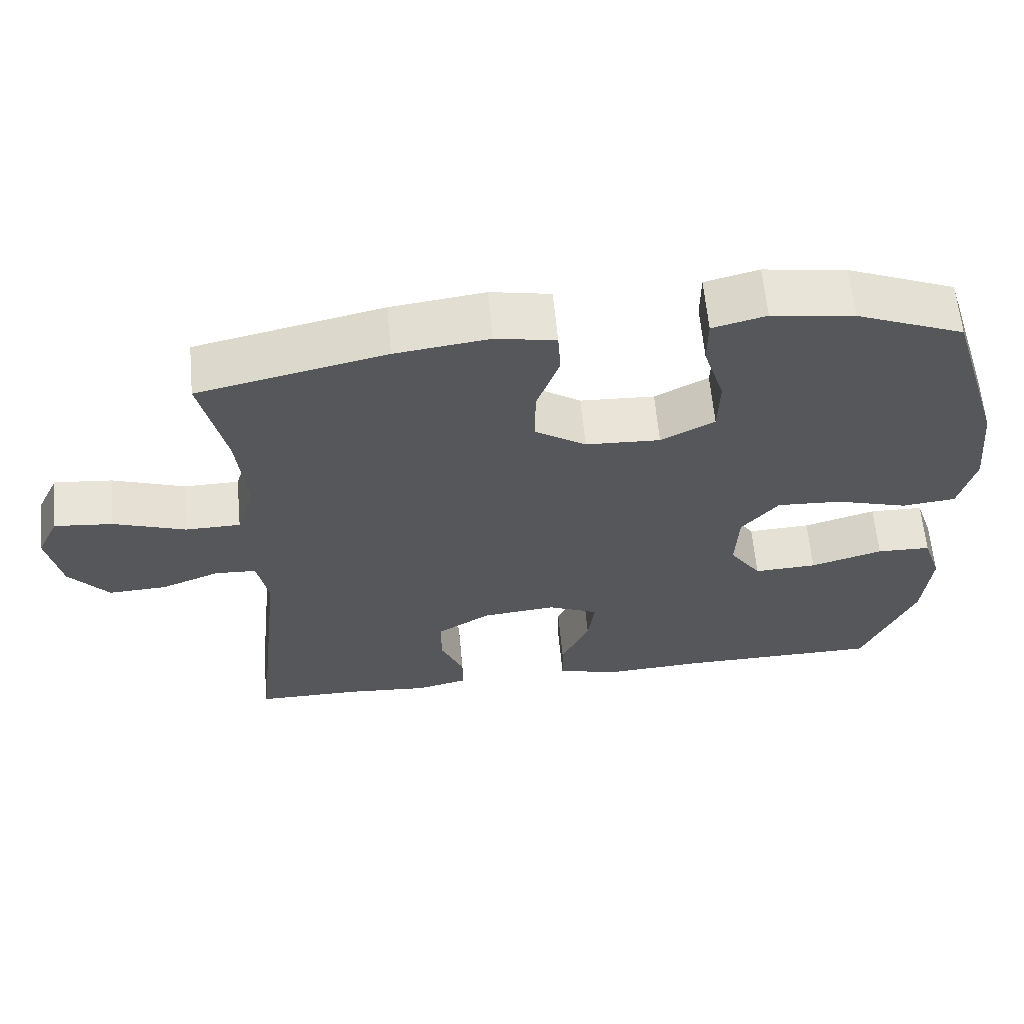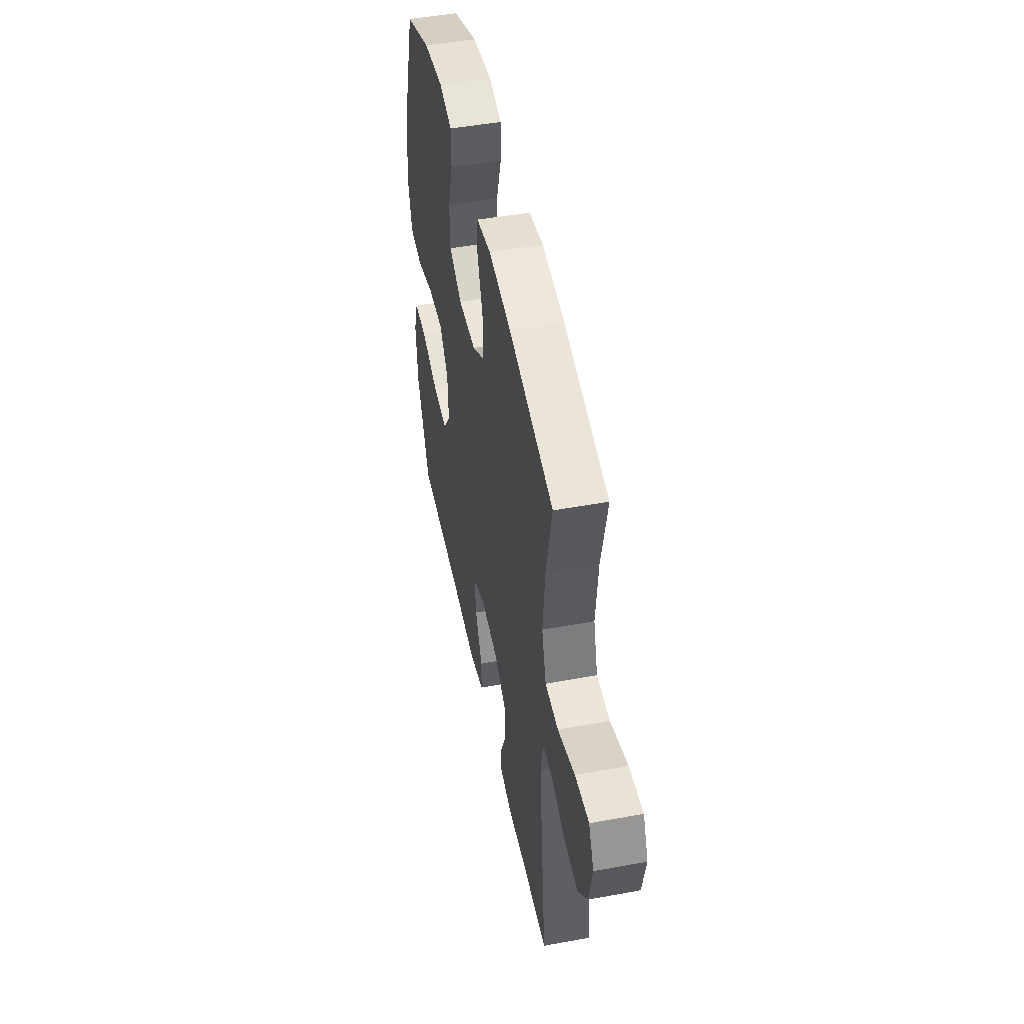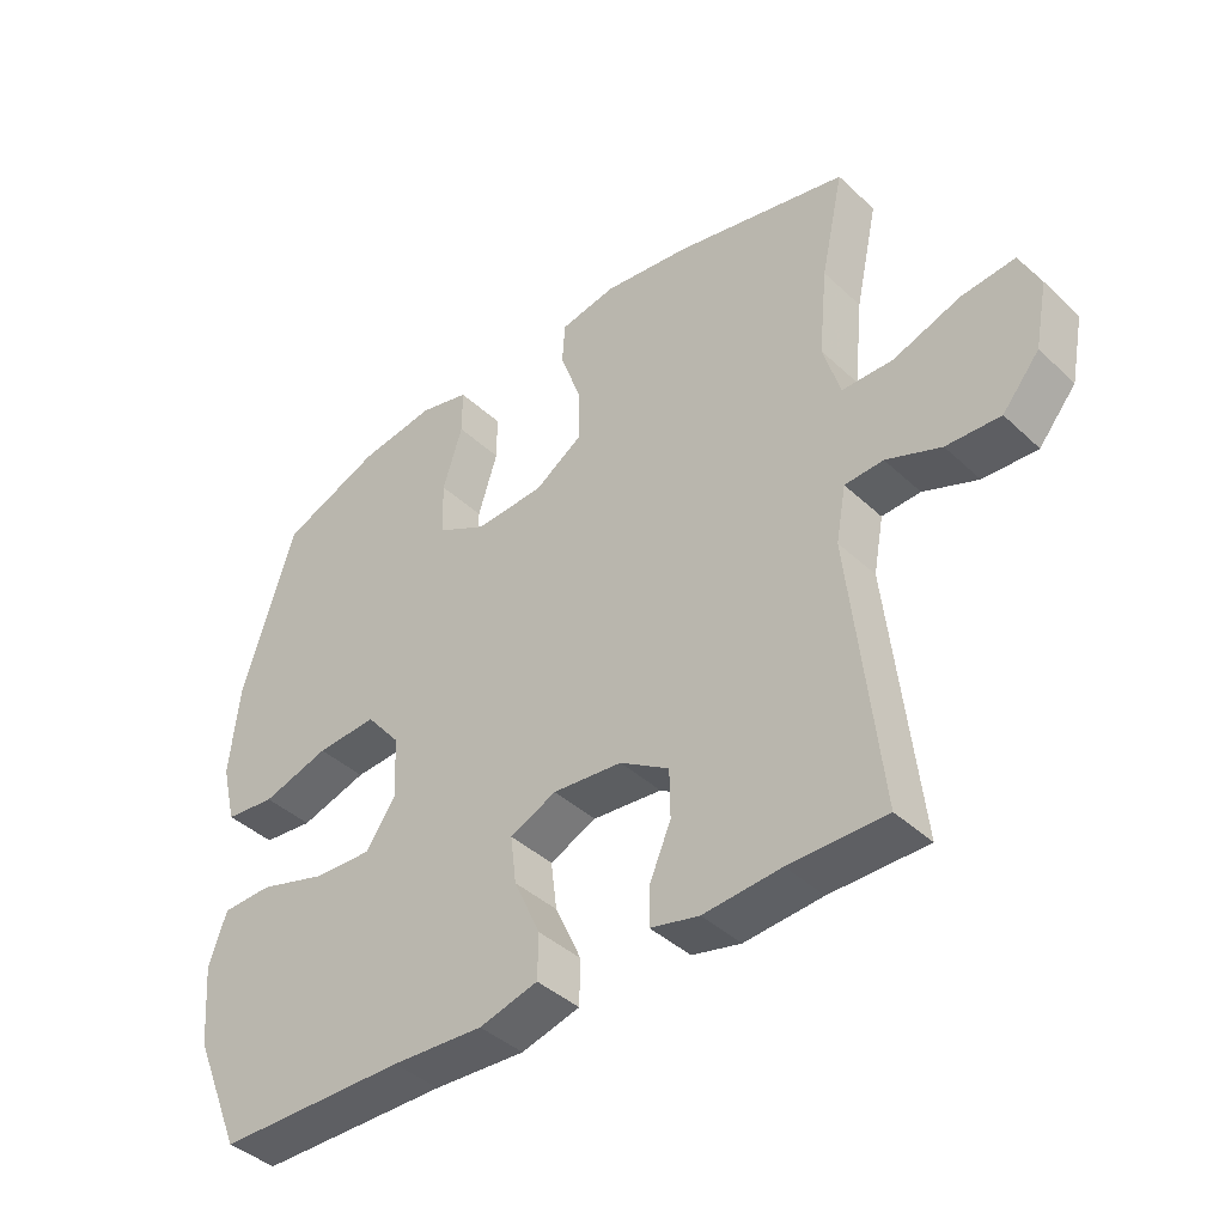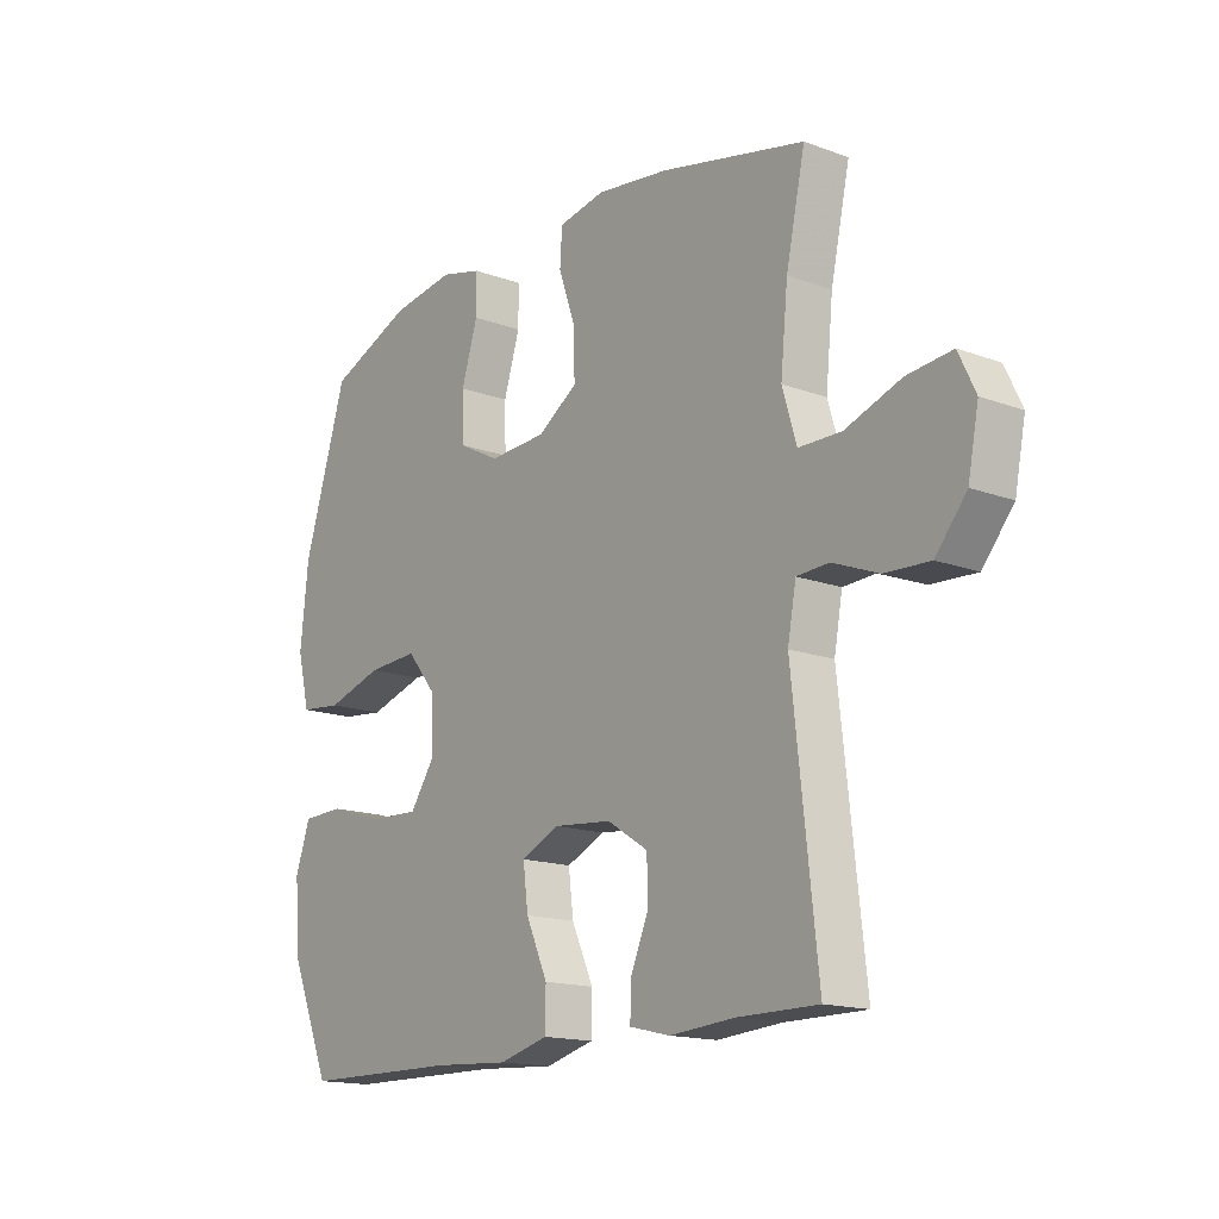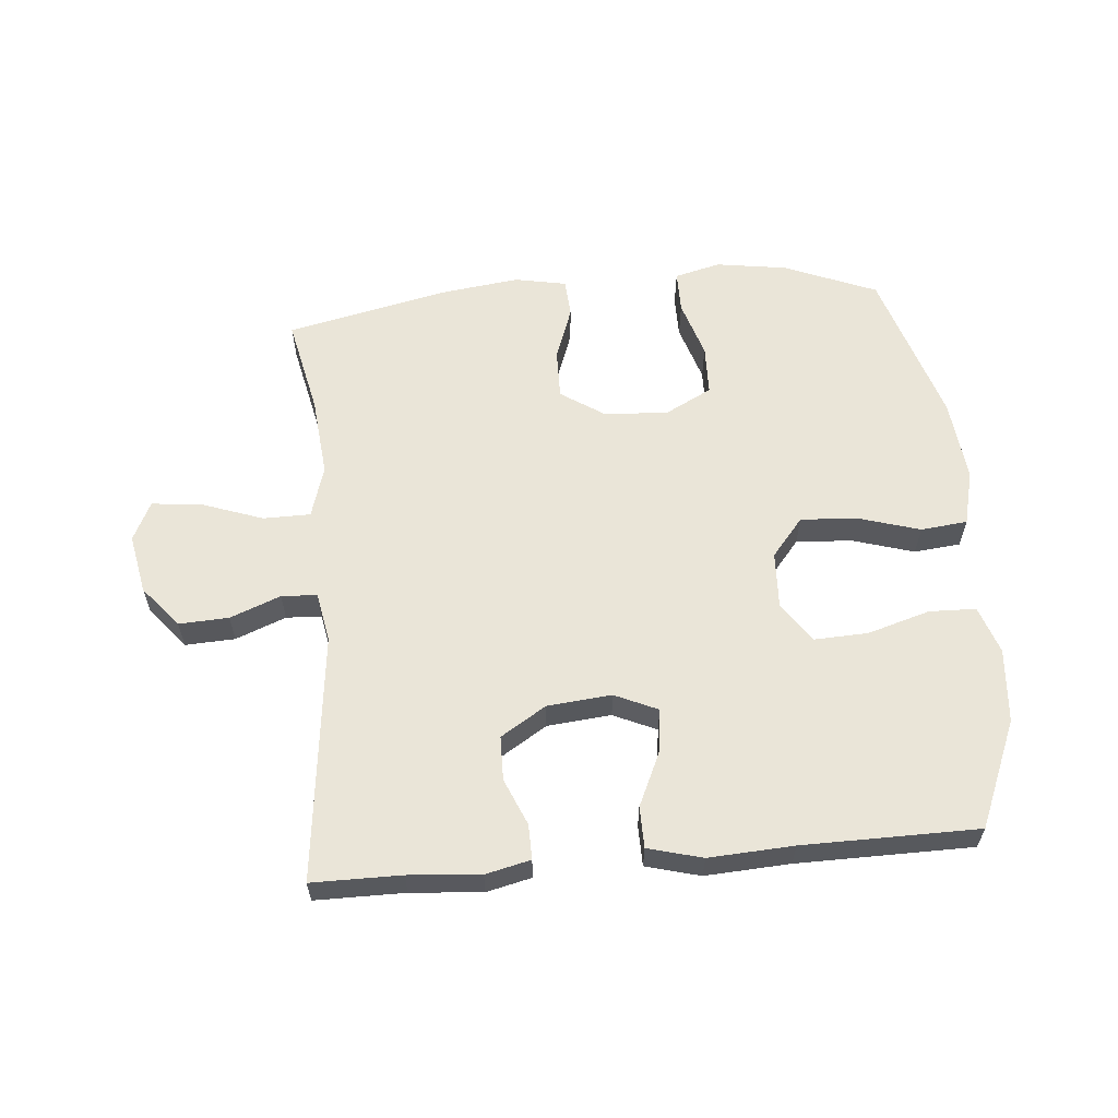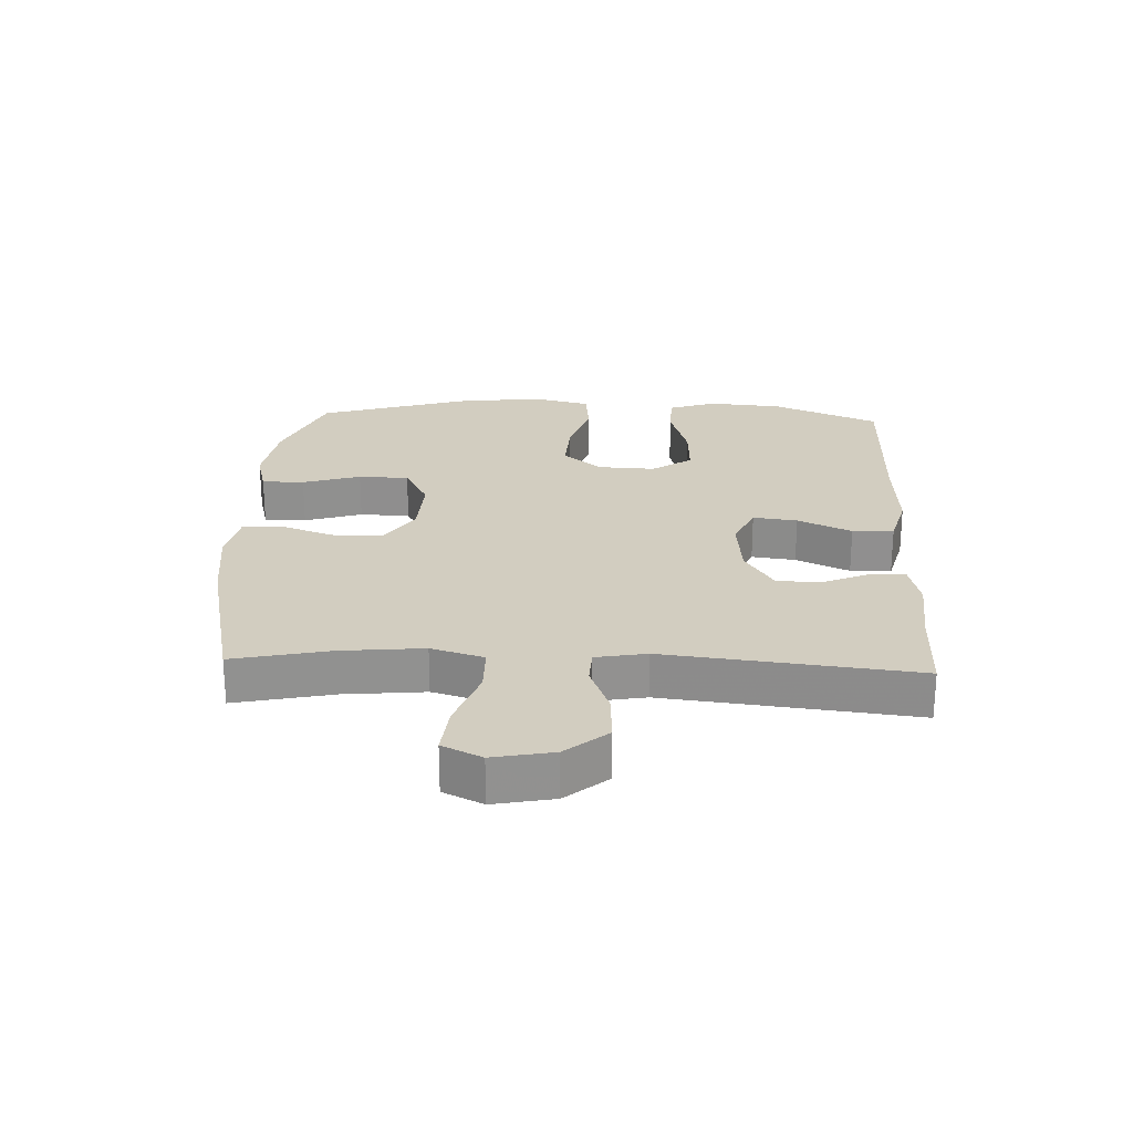
<metadata>
{"format":"obj","ext":"obj","renderer":"f3d","projection":"perspective","resolution":1024,"background":"white","views":[{"elev":62.4,"azim":174.7,"up":"+Z"},{"elev":48.3,"azim":78.4,"up":"+Z"},{"elev":-41.1,"azim":41.7,"up":"+Z"},{"elev":-15.7,"azim":52.3,"up":"+Z"},{"elev":59.6,"azim":175.1,"up":"+Y"},{"elev":24.4,"azim":92.5,"up":"+Y"}]}
</metadata>
<code>
v 0.5 0.07 -0.5
v 0.357 0.07 -0.5
v 0.242 0.07 -0.509
v 0.17 0.07 -0.492
v 0.171 0.07 -0.436
v 0.203 0.07 -0.361
v 0.202 0.07 -0.29
v 0.129 0.07 -0.244
v 0.026 0.07 -0.234
v -0.043 0.07 -0.265
v -0.034 0.07 -0.336
v 0.005 0.07 -0.422
v 0.004 0.07 -0.488
v -0.083 0.07 -0.511
v -0.219 0.07 -0.503
v -0.5 0.07 -0.5
v -0.572 0.07 -0.329
v -0.582 0.07 -0.21
v -0.556 0.07 -0.133
v -0.481 0.07 -0.131
v -0.381 0.07 -0.161
v -0.294 0.07 -0.165
v -0.25 0.07 -0.101
v -0.254 0.07 -0.009
v -0.305 0.07 0.053
v -0.395 0.07 0.048
v -0.495 0.07 0.018
v -0.57 0.07 0.026
v -0.592 0.07 0.115
v -0.578 0.07 0.249
v -0.5 0.07 0.5
v -0.351 0.07 0.561
v -0.237 0.07 0.578
v -0.163 0.07 0.559
v -0.163 0.07 0.491
v -0.192 0.07 0.398
v -0.19 0.07 0.317
v -0.116 0.07 0.278
v -0.013 0.07 0.283
v 0.058 0.07 0.33
v 0.057 0.07 0.41
v 0.026 0.07 0.497
v 0.03 0.07 0.559
v 0.113 0.07 0.575
v 0.242 0.07 0.558
v 0.5 0.07 0.5
v 0.466 0.07 0.344
v 0.453 0.07 0.214
v 0.478 0.07 0.13
v 0.554 0.07 0.129
v 0.653 0.07 0.164
v 0.733 0.07 0.172
v 0.763 0.07 0.109
v 0.744 0.07 0.013
v 0.689 0.07 -0.053
v 0.609 0.07 -0.049
v 0.528 0.07 -0.017
v 0.471 0.07 -0.02
v 0.456 0.07 -0.101
v 0.5 0 -0.5
v 0.357 0 -0.5
v 0.242 0 -0.509
v 0.17 0 -0.492
v 0.171 0 -0.436
v 0.203 0 -0.361
v 0.202 0 -0.29
v 0.129 0 -0.244
v 0.026 0 -0.234
v -0.043 0 -0.265
v -0.034 0 -0.336
v 0.005 0 -0.422
v 0.004 0 -0.488
v -0.083 0 -0.511
v -0.219 0 -0.503
v -0.5 0 -0.5
v -0.572 0 -0.329
v -0.582 0 -0.21
v -0.556 0 -0.133
v -0.481 0 -0.131
v -0.381 0 -0.161
v -0.294 0 -0.165
v -0.25 0 -0.101
v -0.254 0 -0.009
v -0.305 0 0.053
v -0.395 0 0.048
v -0.495 0 0.018
v -0.57 0 0.026
v -0.592 0 0.115
v -0.578 0 0.249
v -0.5 0 0.5
v -0.351 0 0.561
v -0.237 0 0.578
v -0.163 0 0.559
v -0.163 0 0.491
v -0.192 0 0.398
v -0.19 0 0.317
v -0.116 0 0.278
v -0.013 0 0.283
v 0.058 0 0.33
v 0.057 0 0.41
v 0.026 0 0.497
v 0.03 0 0.559
v 0.113 0 0.575
v 0.242 0 0.558
v 0.5 0 0.5
v 0.466 0 0.344
v 0.453 0 0.214
v 0.478 0 0.13
v 0.554 0 0.129
v 0.653 0 0.164
v 0.733 0 0.172
v 0.763 0 0.109
v 0.744 0 0.013
v 0.689 0 -0.053
v 0.609 0 -0.049
v 0.528 0 -0.017
v 0.471 0 -0.02
v 0.456 0 -0.101
f 54 55 56 57
f 54 57 58
f 53 54 58
f 50 51 52 53
f 49 50 53 58
f 48 49 58 59
f 44 45 46 47
f 44 47 48
f 41 42 43 44
f 40 41 44 48
f 39 40 48 59
f 33 34 35 36
f 33 36 37
f 32 33 37
f 31 32 37
f 30 31 37
f 29 30 37 38
f 26 27 28 29
f 25 26 29 38
f 18 19 20 21
f 18 21 22
f 15 16 17 18
f 15 18 22
f 14 15 22 23
f 11 12 13 14
f 10 11 14 23
f 3 4 5 6
f 2 3 6 7
f 1 2 7
f 59 1 7
f 39 59 7 8
f 24 25 38 39
f 24 39 8 9
f 9 10 23 24
f 116 115 114 113
f 117 116 113
f 117 113 112
f 112 111 110 109
f 117 112 109 108
f 118 117 108 107
f 106 105 104 103
f 107 106 103
f 103 102 101 100
f 107 103 100 99
f 118 107 99 98
f 95 94 93 92
f 96 95 92
f 96 92 91
f 96 91 90
f 96 90 89
f 97 96 89 88
f 88 87 86 85
f 97 88 85 84
f 80 79 78 77
f 81 80 77
f 77 76 75 74
f 81 77 74
f 82 81 74 73
f 73 72 71 70
f 82 73 70 69
f 65 64 63 62
f 66 65 62 61
f 66 61 60
f 66 60 118
f 67 66 118 98
f 98 97 84 83
f 68 67 98 83
f 83 82 69 68
f 1 60 61 2
f 2 61 62 3
f 3 62 63 4
f 4 63 64 5
f 5 64 65 6
f 6 65 66 7
f 7 66 67 8
f 8 67 68 9
f 9 68 69 10
f 10 69 70 11
f 11 70 71 12
f 12 71 72 13
f 13 72 73 14
f 14 73 74 15
f 15 74 75 16
f 16 75 76 17
f 17 76 77 18
f 18 77 78 19
f 19 78 79 20
f 20 79 80 21
f 21 80 81 22
f 22 81 82 23
f 23 82 83 24
f 24 83 84 25
f 25 84 85 26
f 26 85 86 27
f 27 86 87 28
f 28 87 88 29
f 29 88 89 30
f 30 89 90 31
f 31 90 91 32
f 32 91 92 33
f 33 92 93 34
f 34 93 94 35
f 35 94 95 36
f 36 95 96 37
f 37 96 97 38
f 38 97 98 39
f 39 98 99 40
f 40 99 100 41
f 41 100 101 42
f 42 101 102 43
f 43 102 103 44
f 44 103 104 45
f 45 104 105 46
f 46 105 106 47
f 47 106 107 48
f 48 107 108 49
f 49 108 109 50
f 50 109 110 51
f 51 110 111 52
f 52 111 112 53
f 53 112 113 54
f 54 113 114 55
f 55 114 115 56
f 56 115 116 57
f 57 116 117 58
f 58 117 118 59
f 59 118 60 1

</code>
